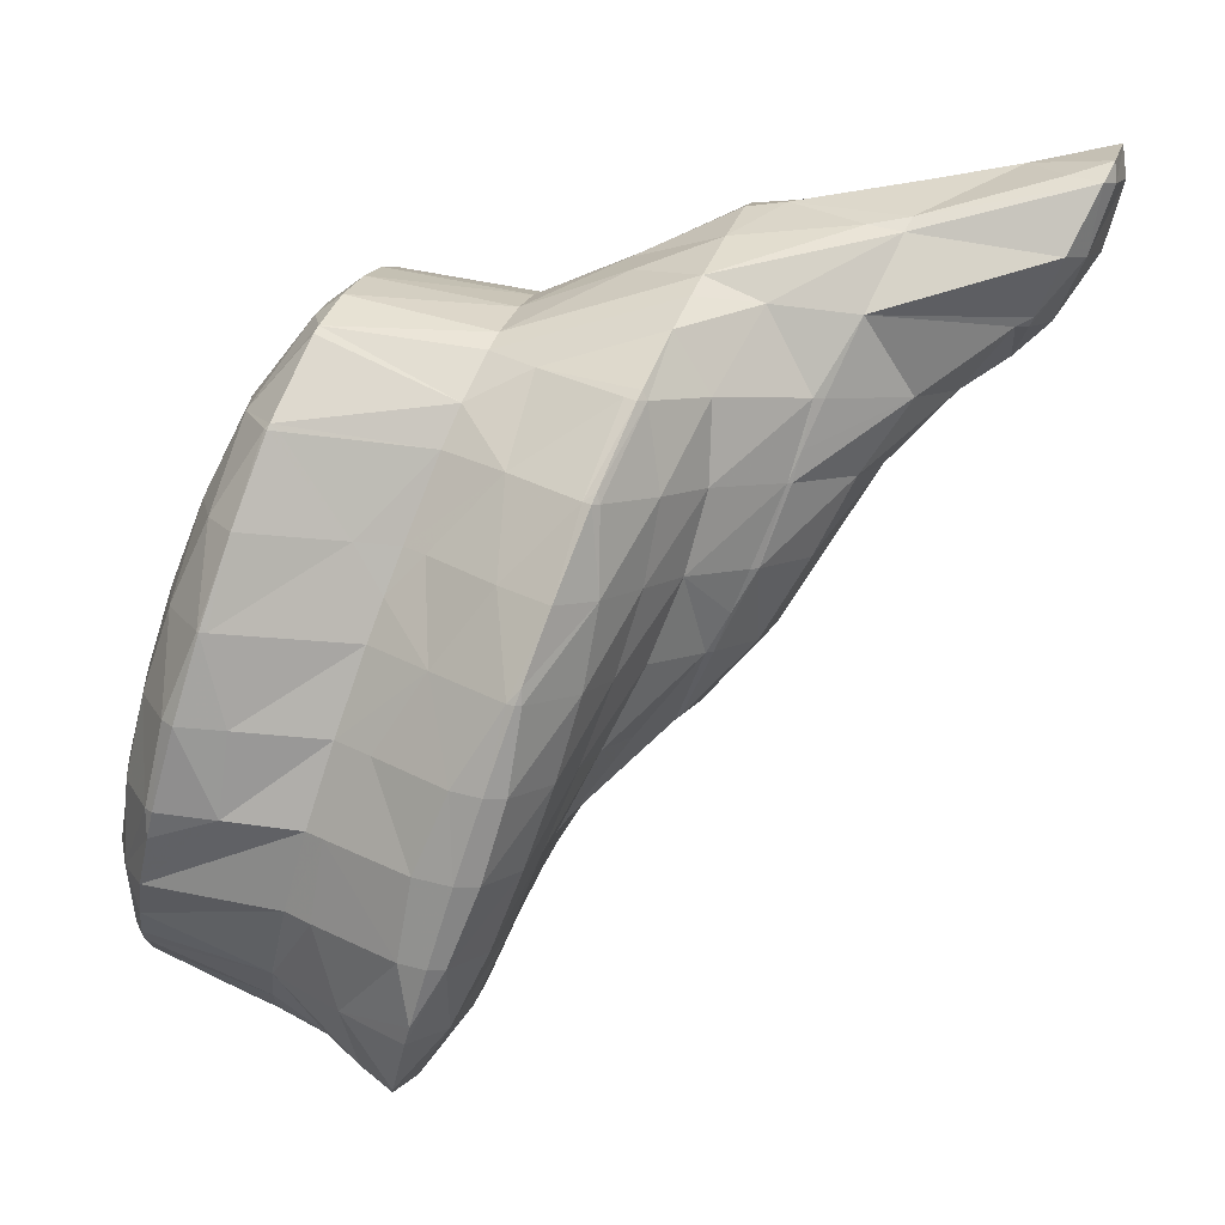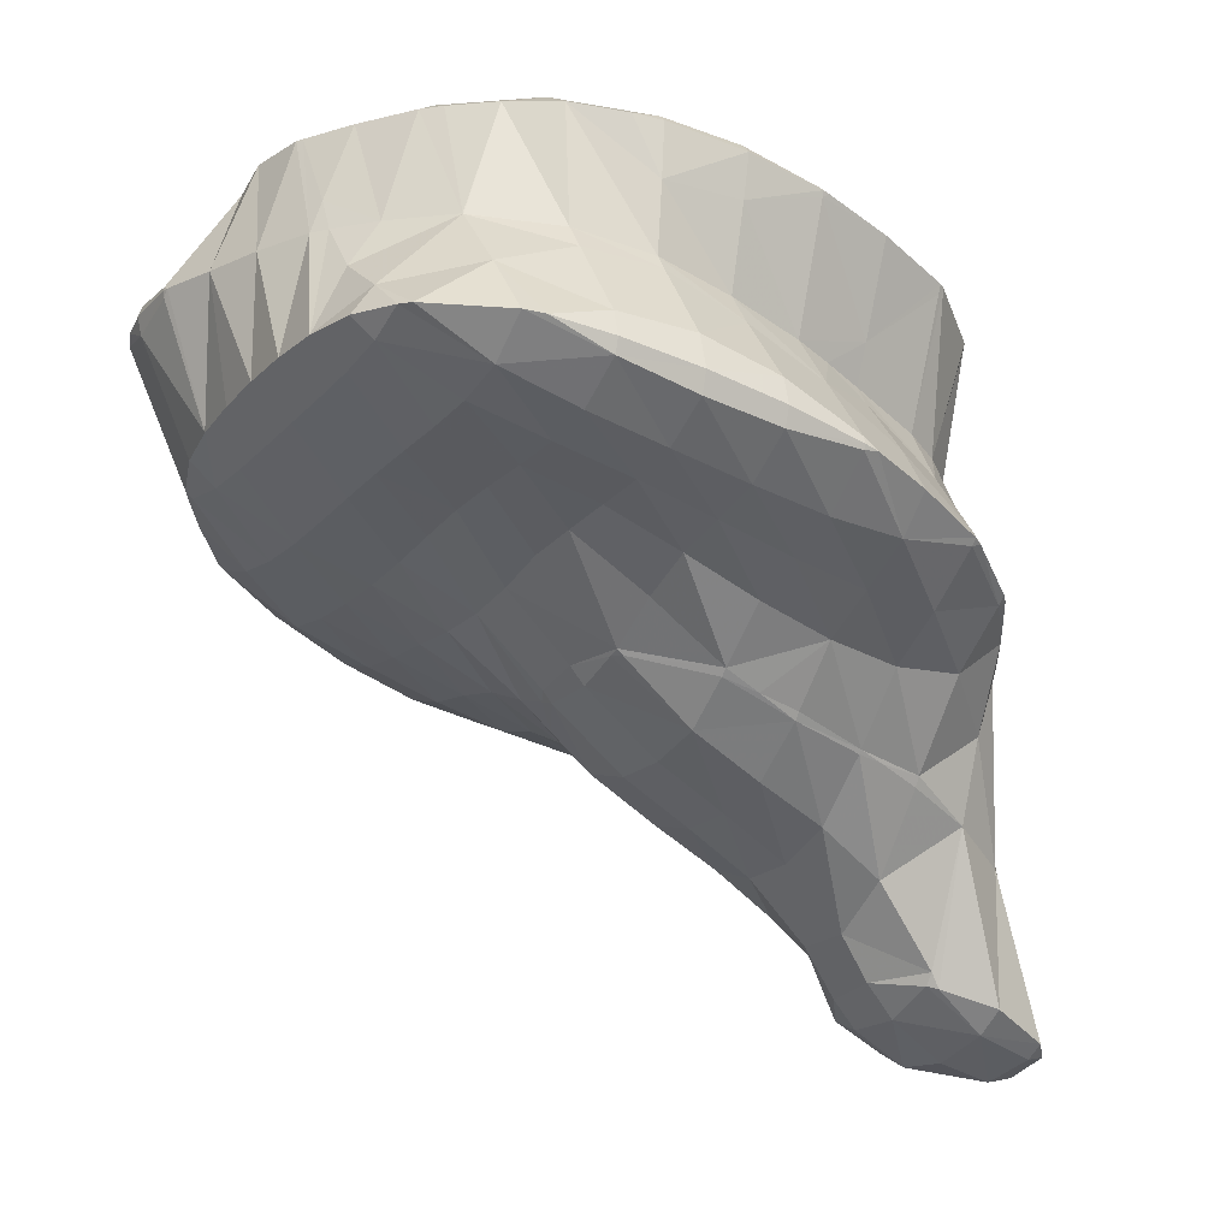
<metadata>
{"format":"obj","ext":"obj","renderer":"f3d","projection":"perspective","resolution":1024,"background":"white","views":[{"elev":21.2,"azim":82.8,"up":"+Y"},{"elev":-5.0,"azim":63.6,"up":"+Z"}]}
</metadata>
<code>
v 257.5 194.8 103.1
v 258.7 194 103.9
v 258.6 194.8 102.9
v 258.4 196.8 101.6
v 257.1 196.7 102
v 258 198.7 101.3
v 260.6 194.1 104.4
v 260.5 195.1 103.3
v 260.2 197 101.9
v 258.2 198.8 101.3
v 259.9 199 101.2
v 259.7 200 101.3
v 262 195.4 104.4
v 262.2 195.7 104.3
v 262 197.3 102.8
v 261.7 199.3 102
v 261.6 199.9 102
v 262.8 197.5 103.6
v 262.2 199.5 102.5
v 256.2 186.2 111.4
v 257.1 184.9 112.2
v 257.1 186.2 110.9
v 257.1 188.5 109.3
v 255.5 188.5 110.1
v 256.9 190.8 107.9
v 255.2 190.8 109
v 256.7 192.9 106.4
v 255.2 193 108
v 256.5 194.9 104.7
v 255.5 195.2 107.1
v 256.1 196.4 106.7
v 258.4 184 113
v 259 183.7 113.3
v 259.1 184 112.9
v 259.2 186.4 110.7
v 259.1 188.7 109.2
v 258.9 190.9 107.7
v 258.7 193 105.5
v 256.8 197.5 106.5
v 257.7 198.4 106.3
v 261 183.7 113.9
v 261 184.2 113.3
v 261.1 186.5 111.1
v 261 188.9 109.6
v 260.8 191.1 108.1
v 260.6 193.2 105.9
v 259.6 199.5 104
v 259.4 199.1 106.7
v 262.4 184.3 114.1
v 262.8 184.5 114.2
v 262.9 186.8 112
v 262.8 189.1 110.5
v 262.5 191.4 109.2
v 262.3 193.5 107.6
v 262.2 195.5 104.8
v 261.4 198.5 107.6
v 261.5 199.5 103.4
v 264.3 187 113.5
v 264.4 188.2 113.1
v 264.4 189.4 112.3
v 264.1 191.8 111.4
v 263.6 194 110.4
v 263.9 192.7 111.1
v 262.9 196.2 109.3
v 261.7 198.1 107.9
v 264.5 189.5 112.6
v 264.1 191.8 111.5
v 248.3 179 116.2
v 248.3 179 116.3
v 248.3 179 116.2
v 248.6 181.4 114.7
v 247.6 181.4 115.2
v 248.7 183.7 113.6
v 247.4 183.8 114.2
v 248.7 186.2 112.8
v 247.8 186.2 113.4
v 248.6 188.6 112.5
v 248.5 188.6 112.6
v 248.6 188.9 112.6
v 249.8 176.7 117.5
v 250 176.5 117.7
v 250 176.7 117.5
v 250.5 179 115.7
v 250.7 181.4 114.5
v 250.8 183.8 113.4
v 250.8 186.2 112.5
v 250.7 188.5 111.8
v 249.8 191.1 112
v 250.5 191 111.6
v 250.3 191.9 111.9
v 251.8 175.3 118.6
v 252.1 176.7 117.2
v 252.5 179 115.8
v 252.7 181.4 114.7
v 252.8 183.8 113.5
v 252.8 186.2 112.4
v 252.7 188.6 111.4
v 252.5 190.9 110.8
v 251.7 193.5 111.6
v 252.2 193.4 111.2
v 252.1 193.9 111.5
v 253.1 174.4 119.3
v 253.5 174.2 119.5
v 253.6 174.4 119.2
v 254.1 176.7 117.4
v 254.5 179.1 116.1
v 254.7 181.5 114.9
v 254.9 183.9 113.5
v 254.9 186.2 112
v 254.9 188.5 110.6
v 254.7 190.8 109.5
v 254.4 193.2 109.2
v 253.8 195.3 111.5
v 255.3 173.8 120.2
v 255.6 174.5 119.3
v 256.1 176.8 117.7
v 256.4 179.2 116.5
v 256.7 181.6 115.2
v 257 183.9 113.1
v 254.5 196 111.4
v 255.5 196.9 111.4
v 257.1 173.6 120.7
v 257.5 174.6 119.7
v 258 176.9 118.2
v 258.4 179.3 117.1
v 258.7 181.7 115.6
v 257.4 198.1 109.5
v 257.3 198 111.5
v 258.9 173.7 121.3
v 259.3 174.7 120.1
v 259.9 177.1 118.7
v 260.3 179.4 117.6
v 260.6 181.8 116.2
v 259.1 198.3 111.9
v 259.2 198.5 110.7
v 260.7 173.8 121.7
v 261.1 174.9 120.6
v 261.7 177.2 119.2
v 262.1 179.5 118.2
v 262.5 181.9 117
v 262.8 184.4 114.4
v 260.9 198 112.8
v 261.3 198.3 108.9
v 262.5 174 122.1
v 262.9 175 121
v 263.5 177.4 119.6
v 263.9 179.7 118.7
v 264.2 182.1 117.6
v 264.4 184.6 115.8
v 264.5 187.1 113.8
v 263.7 194.1 110.8
v 263.1 196.6 112
v 262.8 197.4 113.7
v 264.3 174.2 122.5
v 264.6 175.2 121.5
v 265.2 177.6 120.1
v 265.6 180 119.1
v 265.8 182.4 118.1
v 265.9 184.9 116.9
v 265.9 187.4 115.6
v 265.8 189.8 114.6
v 265.5 192.2 113.9
v 265.1 194.7 113.8
v 263.5 197 114.1
v 264.7 196.4 114.8
v 266 174.7 122.8
v 266.3 175.3 122.1
v 266.8 177.7 120.6
v 267.2 180.2 119.6
v 267.4 182.7 118.7
v 267.5 185.2 117.7
v 267.5 187.6 116.7
v 267.3 190.1 115.9
v 267 192.6 115.4
v 266.6 195.1 115.7
v 266.6 195.4 115.9
v 267.5 175.5 122.9
v 267.9 175.8 122.9
v 268.4 177.9 121.3
v 268.8 180.4 120.2
v 269 182.9 119.3
v 269.1 185.4 118.5
v 269 187.9 117.7
v 268.8 190.4 117.3
v 268.5 192.9 117.2
v 266.8 195.2 116
v 268.4 193.3 117.3
v 269.6 178.2 122.7
v 269.8 178.8 122.5
v 270.2 180.7 121.5
v 270.4 183.1 120.6
v 270.4 185.7 119.9
v 270.3 188.2 119.4
v 269.6 190.6 118.6
v 270.3 188.7 119.5
v 268.6 193 117.4
v 270.2 180.7 122
v 270.5 183.2 121.3
v 270.5 185.7 120.5
v 270.4 188.2 119.6
v 248.3 179 116.3
v 248 181.8 117.6
v 248.1 184.2 116.7
v 248.3 186.5 115
v 248.5 188.7 112.8
v 249 177.2 121.6
v 249.1 177 121.7
v 248.5 179.7 120.6
v 248.3 182.1 119.7
v 248.7 184.6 119
v 249.5 187 118.3
v 249.6 187.3 118.3
v 249.9 189.2 115.9
v 250.2 191.2 113
v 250.2 174.8 122.7
v 250.6 174.2 123
v 251.1 174.7 121.4
v 250.8 189.5 117.8
v 251.5 190.5 117.6
v 251.7 191.7 115.6
v 252 193.6 112.2
v 252.3 172.8 124
v 252.6 192 117.4
v 253.3 192.9 117.2
v 253.5 194.1 114.7
v 253 172.5 124.3
v 254.1 172.5 124.6
v 254.2 172.5 124
v 255 194.6 117.2
v 255 194.6 117.1
v 255.4 196.3 112.8
v 255.9 172.7 125.1
v 256 172.7 124.9
v 255.1 194.6 117.2
v 256.8 195.4 117.4
v 257.1 196.7 114.4
v 256.1 172.7 125.1
v 257.8 173.5 125.4
v 258.6 195.9 117.9
v 258.9 196.9 115.2
v 259.7 174.3 125.7
v 260.4 196 118.5
v 260.7 197.1 115.4
v 261.5 175.2 126
v 262.2 195.8 119.2
v 262.7 197.1 114.8
v 263.8 175.5 124.7
v 262.1 175.6 126
v 263.4 176.6 126.1
v 262.9 195.5 119.5
v 264.3 195.4 118.4
v 264.1 194.4 120.4
v 265.8 175.5 123.7
v 265.3 178.3 126.1
v 265.3 178.3 126.1
v 265.3 178.3 126.1
v 265.5 190.9 122.1
v 266.1 190.9 121.6
v 265.9 189.7 122.7
v 266.2 193.2 119.4
v 264.7 193.3 121
v 266.5 195.2 116.3
v 267.6 178.2 124.3
v 266.7 180.9 125.7
v 267.5 180.9 125
v 267.6 183.5 124.6
v 267.1 183.5 125
v 267.8 185.9 123.2
v 266.8 186 124.2
v 268.1 188.4 121.7
v 266.3 188.5 123.2
v 268.2 190.8 119.9
v 268.4 193 117.7
v 269.8 180.8 122.8
v 269.9 183.3 122.4
v 270.1 185.8 121.4
v 270.3 188.3 119.8
v 249.1 177.3 121.7
v 249.1 179.8 121.8
v 249.2 182.4 121.4
v 249.3 184.8 120.5
v 249.6 187.1 118.6
v 250.6 174.9 123.4
v 250.6 177.6 123.8
v 250.6 180.2 123.9
v 250.6 182.7 123.7
v 250.6 185.3 123.5
v 250.7 187.7 122.5
v 251.1 189.8 119.6
v 252.1 175.2 125.2
v 252 177.9 125.8
v 251.7 180.5 125.9
v 252 179.7 126.2
v 251.1 182.9 124.9
v 250.7 185.3 123.9
v 250.8 187.8 123
v 251.4 190.3 122.3
v 252.4 192.8 121.7
v 252.4 192.9 121.7
v 254 172.7 125
v 253.6 175.5 127.1
v 252.6 178 126.9
v 253.5 176.5 127.6
v 254.2 195.1 121.4
v 255.9 172.7 125.2
v 254.6 175.7 128.2
v 255.1 175.4 128.5
v 254.5 195.3 121.5
v 256 196.1 121.7
v 256.9 175.3 129
v 257.8 196.6 122.1
v 258.7 175.8 129.4
v 259.6 196.8 122.7
v 261.3 175.7 127
v 258.9 175.9 129.4
v 260.6 176.9 129.6
v 261.4 196.8 123.4
v 262.4 178.2 129.7
v 262.9 196.4 124.1
v 263.2 196.2 124.2
v 263 178.7 129.7
v 264.3 179.9 129.7
v 265.6 191.2 123.5
v 265 194.1 125.3
v 264.9 194.3 125.5
v 265.5 181.4 129.6
v 266.2 183.1 129.3
v 266.8 183.8 127.3
v 266.8 186.4 127
v 266.6 189.1 127.4
v 265.9 191.7 126.7
v 266.6 189.4 127.5
v 265 194.2 125.6
v 266.5 184 129.1
v 266.8 186.6 128.4
v 266.6 189.2 127.6
v 251.9 180.5 126.2
v 252 183.1 126
v 252 185.6 125.5
v 252.1 188.1 124.7
v 252.2 190.5 123.5
v 252.4 192.8 121.8
v 253.4 178.2 127.9
v 253.5 180.8 127.7
v 253.6 183.3 127.2
v 253.7 185.8 126.6
v 253.8 188.3 125.7
v 253.9 190.7 124.7
v 254 193.1 123.4
v 255.1 175.7 128.6
v 255.1 178.4 128.9
v 255.2 180.9 128.6
v 255.3 183.5 128
v 255.5 186 127.3
v 255.6 188.5 126.5
v 255.6 190.9 125.5
v 255.7 193.3 124.3
v 255.9 195.6 122.4
v 256.8 175.9 129.2
v 256.8 178.5 129.5
v 257 181.1 129.2
v 257.1 183.6 128.6
v 257.2 186.1 127.9
v 257.3 188.6 127.1
v 257.4 191.1 126.1
v 257.5 193.5 124.9
v 257.7 195.8 123.2
v 258.7 175.9 129.4
v 258.6 178.6 129.9
v 258.7 181.2 129.7
v 258.9 183.7 129.1
v 259 186.3 128.4
v 259.1 188.8 127.6
v 259.2 191.3 126.6
v 259.3 193.7 125.5
v 259.5 196 123.8
v 260.5 178.7 130
v 260.5 181.3 130
v 260.6 183.8 129.5
v 260.8 186.4 128.8
v 260.9 188.9 128
v 261 191.5 127.1
v 261.1 193.9 125.9
v 261.3 196.2 124.1
v 262.4 178.7 129.9
v 262.3 181.4 130.2
v 262.4 183.9 129.8
v 262.5 186.5 129.2
v 262.7 189.1 128.4
v 262.8 191.6 127.4
v 262.9 194.1 126.1
v 264.2 181.4 130
v 264.2 184 129.9
v 264.4 186.6 129.3
v 264.5 189.2 128.4
v 264.7 191.7 127.2
v 264.9 194.2 125.7
v 266.2 184 129.3
v 266.3 186.6 128.7
v 266.5 189.2 127.7
g foo
f 3 2 1
f 4 3 1
f 5 4 1
f 4 5 6
f 3 8 7
f 2 3 7
f 8 4 9
f 8 3 4
f 10 4 6
f 11 4 10
f 9 4 11
f 11 10 12
f 8 13 7
f 13 15 14
f 8 15 13
f 9 15 8
f 15 11 16
f 15 9 11
f 16 11 12
f 17 16 12
f 15 18 14
f 15 16 19
f 18 15 19
f 16 17 19
f 22 21 20
f 23 22 20
f 24 23 20
f 25 23 24
f 26 25 24
f 27 25 26
f 28 27 26
f 29 27 28
f 30 29 28
f 29 30 31
f 34 33 32
f 21 34 32
f 22 34 21
f 35 34 22
f 35 23 36
f 35 22 23
f 36 25 37
f 36 23 25
f 37 27 38
f 37 25 27
f 38 1 2
f 38 29 1
f 38 27 29
f 39 29 31
f 39 1 29
f 39 5 1
f 5 39 40
f 6 5 40
f 34 42 41
f 33 34 41
f 42 35 43
f 42 34 35
f 43 36 44
f 43 35 36
f 44 37 45
f 44 36 37
f 45 38 46
f 45 37 38
f 2 7 38
f 7 46 38
f 6 47 10
f 6 48 47
f 6 40 48
f 12 10 47
f 42 49 41
f 49 51 50
f 42 51 49
f 43 51 42
f 51 44 52
f 51 43 44
f 52 45 53
f 52 44 45
f 53 46 54
f 53 45 46
f 55 7 13
f 55 46 7
f 55 54 46
f 13 14 55
f 57 47 56
f 47 48 56
f 17 12 47
f 57 17 47
f 51 58 50
f 58 60 59
f 51 60 58
f 52 60 51
f 60 53 61
f 60 52 53
f 63 54 62
f 61 54 63
f 53 54 61
f 54 55 64
f 62 54 64
f 14 64 55
f 18 64 14
f 65 64 18
f 56 19 57
f 65 19 56
f 18 19 65
f 19 17 57
f 60 66 59
f 60 61 67
f 66 60 67
f 61 63 67
f 70 69 68
f 71 70 68
f 72 71 68
f 73 71 72
f 74 73 72
f 75 73 74
f 76 75 74
f 77 75 76
f 78 77 76
f 77 78 79
f 82 81 80
f 69 82 80
f 70 82 69
f 83 82 70
f 83 71 84
f 83 70 71
f 84 73 85
f 84 71 73
f 85 75 86
f 85 73 75
f 86 77 87
f 86 75 77
f 88 77 79
f 89 77 88
f 87 77 89
f 89 88 90
f 82 92 91
f 81 82 91
f 92 83 93
f 92 82 83
f 93 84 94
f 93 83 84
f 94 85 95
f 94 84 85
f 95 86 96
f 95 85 86
f 96 87 97
f 96 86 87
f 97 89 98
f 97 87 89
f 99 89 90
f 100 89 99
f 98 89 100
f 100 99 101
f 104 103 102
f 91 104 102
f 92 104 91
f 105 104 92
f 105 93 106
f 105 92 93
f 106 94 107
f 106 93 94
f 107 95 108
f 107 94 95
f 108 96 109
f 108 95 96
f 109 97 110
f 109 96 97
f 110 98 111
f 110 97 98
f 111 100 112
f 111 98 100
f 112 100 101
f 113 112 101
f 104 115 114
f 103 104 114
f 115 105 116
f 115 104 105
f 116 106 117
f 116 105 106
f 117 107 118
f 117 106 107
f 118 108 119
f 118 107 108
f 119 20 21
f 119 109 20
f 119 108 109
f 24 20 110
f 20 109 110
f 26 24 111
f 24 110 111
f 28 26 112
f 26 111 112
f 120 112 113
f 120 28 112
f 120 30 28
f 30 120 121
f 31 30 121
f 115 123 122
f 114 115 122
f 123 116 124
f 123 115 116
f 124 117 125
f 124 116 117
f 125 118 126
f 125 117 118
f 126 32 33
f 126 119 32
f 126 118 119
f 21 32 119
f 31 127 39
f 31 128 127
f 31 121 128
f 40 39 127
f 123 130 129
f 122 123 129
f 130 124 131
f 130 123 124
f 131 125 132
f 131 124 125
f 132 126 133
f 132 125 126
f 33 41 126
f 41 133 126
f 135 127 134
f 127 128 134
f 48 40 127
f 135 48 127
f 130 137 136
f 129 130 136
f 137 131 138
f 137 130 131
f 138 132 139
f 138 131 132
f 139 133 140
f 139 132 133
f 141 41 49
f 141 133 41
f 141 140 133
f 49 50 141
f 143 135 142
f 135 134 142
f 56 48 135
f 143 56 135
f 137 145 144
f 136 137 144
f 145 138 146
f 145 137 138
f 146 139 147
f 146 138 139
f 147 140 148
f 147 139 140
f 148 141 149
f 148 140 141
f 150 50 58
f 150 141 50
f 150 149 141
f 58 59 150
f 63 62 151
f 62 64 151
f 64 152 151
f 142 153 143
f 65 143 153
f 152 65 153
f 65 152 64
f 65 56 143
f 145 155 154
f 144 145 154
f 155 146 156
f 155 145 146
f 156 147 157
f 156 146 147
f 157 148 158
f 157 147 148
f 158 149 159
f 158 148 149
f 159 150 160
f 159 149 150
f 161 59 66
f 161 150 59
f 161 160 150
f 66 67 161
f 67 162 161
f 151 67 63
f 151 162 67
f 151 163 162
f 165 152 164
f 163 152 165
f 151 152 163
f 152 153 164
f 155 167 166
f 154 155 166
f 167 156 168
f 167 155 156
f 168 157 169
f 168 156 157
f 169 158 170
f 169 157 158
f 170 159 171
f 170 158 159
f 171 160 172
f 171 159 160
f 172 161 173
f 172 160 161
f 173 162 174
f 173 161 162
f 174 163 175
f 174 162 163
f 175 163 165
f 176 175 165
f 167 177 166
f 177 179 178
f 167 179 177
f 168 179 167
f 179 169 180
f 179 168 169
f 180 170 181
f 180 169 170
f 181 171 182
f 181 170 171
f 182 172 183
f 182 171 172
f 183 173 184
f 183 172 173
f 184 174 185
f 184 173 174
f 187 175 186
f 185 175 187
f 174 175 185
f 175 176 186
f 179 188 178
f 188 190 189
f 179 190 188
f 180 190 179
f 190 181 191
f 190 180 181
f 191 182 192
f 191 181 182
f 192 183 193
f 192 182 183
f 195 184 194
f 193 184 195
f 183 184 193
f 184 185 196
f 194 184 196
f 185 187 196
f 190 197 189
f 190 191 198
f 197 190 198
f 191 192 199
f 198 191 199
f 192 193 200
f 199 192 200
f 193 195 200
f 68 69 201
f 72 68 201
f 202 72 201
f 74 72 202
f 203 74 202
f 76 74 203
f 204 76 203
f 78 76 204
f 205 78 204
f 79 78 205
f 81 207 206
f 80 81 206
f 80 201 69
f 80 208 201
f 80 206 208
f 202 201 209
f 201 208 209
f 203 202 210
f 202 209 210
f 204 203 211
f 203 210 211
f 213 211 212
f 213 204 211
f 213 205 204
f 79 214 88
f 205 214 79
f 213 214 205
f 90 88 214
f 217 216 215
f 207 217 215
f 207 91 217
f 207 81 91
f 218 213 212
f 220 218 219
f 220 213 218
f 220 214 213
f 90 221 99
f 214 221 90
f 220 221 214
f 101 99 221
f 102 216 217
f 103 216 102
f 222 216 103
f 91 102 217
f 223 220 219
f 225 223 224
f 225 220 223
f 225 221 220
f 113 101 221
f 225 113 221
f 228 227 226
f 222 228 226
f 222 114 228
f 222 103 114
f 230 225 229
f 225 224 229
f 113 231 120
f 225 231 113
f 230 231 225
f 121 120 231
f 228 233 232
f 227 228 232
f 114 122 228
f 122 233 228
f 234 230 229
f 236 234 235
f 236 230 234
f 236 231 230
f 128 121 231
f 236 128 231
f 233 237 232
f 122 237 233
f 122 238 237
f 122 129 238
f 240 236 239
f 236 235 239
f 134 128 236
f 240 134 236
f 136 238 129
f 136 241 238
f 243 240 242
f 240 239 242
f 142 134 240
f 243 142 240
f 144 241 136
f 144 244 241
f 246 243 245
f 243 242 245
f 153 142 243
f 246 153 243
f 248 154 247
f 244 154 248
f 144 154 244
f 248 247 249
f 252 251 250
f 251 165 164
f 250 251 164
f 246 250 164
f 245 250 246
f 164 153 246
f 154 166 253
f 247 154 253
f 247 254 249
f 247 255 254
f 247 253 255
f 254 255 256
f 259 258 257
f 258 260 257
f 260 261 257
f 260 252 261
f 260 251 252
f 260 262 251
f 176 165 251
f 262 176 251
f 166 177 253
f 178 253 177
f 263 253 178
f 255 253 263
f 255 264 256
f 255 265 264
f 255 263 265
f 265 266 264
f 266 267 264
f 266 268 267
f 268 269 267
f 268 270 269
f 270 271 269
f 270 259 271
f 270 258 259
f 270 272 258
f 260 272 273
f 260 258 272
f 186 273 187
f 262 273 186
f 260 273 262
f 186 176 262
f 178 188 263
f 189 263 188
f 274 263 189
f 265 263 274
f 266 274 275
f 266 265 274
f 268 275 276
f 268 266 275
f 270 276 277
f 270 268 276
f 194 277 195
f 272 277 194
f 270 277 272
f 194 196 273
f 272 194 273
f 196 187 273
f 189 197 274
f 197 198 275
f 274 197 275
f 198 199 276
f 275 198 276
f 199 200 277
f 276 199 277
f 200 195 277
f 206 207 278
f 208 206 278
f 279 208 278
f 209 208 279
f 280 209 279
f 210 209 280
f 281 210 280
f 211 210 281
f 282 211 281
f 212 211 282
f 215 216 283
f 215 278 207
f 283 278 215
f 284 278 283
f 279 284 285
f 279 278 284
f 280 285 286
f 280 279 285
f 281 286 287
f 281 280 286
f 282 287 288
f 282 281 287
f 212 289 218
f 282 289 212
f 288 289 282
f 219 218 289
f 216 222 290
f 283 216 290
f 284 290 291
f 284 283 290
f 285 293 292
f 285 291 293
f 285 284 291
f 286 285 294
f 285 292 294
f 287 286 295
f 286 294 295
f 288 287 296
f 287 295 296
f 289 288 297
f 288 296 297
f 297 219 289
f 297 223 219
f 297 298 223
f 223 298 299
f 224 223 299
f 226 227 300
f 226 290 222
f 300 290 226
f 301 290 300
f 291 303 302
f 291 301 303
f 291 290 301
f 293 291 302
f 224 304 229
f 224 299 304
f 227 232 305
f 300 227 305
f 301 307 306
f 301 305 307
f 301 300 305
f 303 301 306
f 229 304 234
f 304 308 234
f 234 308 309
f 235 234 309
f 232 237 305
f 238 305 237
f 238 307 305
f 238 310 307
f 235 311 239
f 235 309 311
f 241 310 238
f 241 312 310
f 239 313 242
f 239 311 313
f 315 244 314
f 312 244 315
f 241 244 312
f 315 314 316
f 242 317 245
f 242 313 317
f 244 248 314
f 249 314 248
f 249 316 314
f 249 318 316
f 250 319 252
f 319 320 252
f 245 317 319
f 250 245 319
f 254 321 318
f 249 254 318
f 256 322 254
f 322 321 254
f 259 257 323
f 257 261 323
f 261 324 323
f 261 325 324
f 252 325 261
f 320 325 252
f 264 326 322
f 256 264 322
f 326 328 327
f 326 267 328
f 326 264 267
f 267 269 328
f 269 329 328
f 269 271 329
f 271 330 329
f 271 259 323
f 330 271 323
f 331 330 323
f 332 330 331
f 323 324 333
f 331 323 333
f 324 325 333
f 328 334 327
f 328 329 335
f 334 328 335
f 329 330 336
f 335 329 336
f 330 332 336
f 292 293 337
f 294 292 337
f 338 294 337
f 295 294 338
f 339 295 338
f 296 295 339
f 340 296 339
f 297 296 340
f 341 297 340
f 298 297 341
f 342 298 341
f 299 298 342
f 302 303 343
f 302 337 293
f 343 337 302
f 344 337 343
f 338 344 345
f 338 337 344
f 339 345 346
f 339 338 345
f 340 346 347
f 340 339 346
f 341 347 348
f 341 340 347
f 342 348 349
f 342 341 348
f 304 299 342
f 349 304 342
f 306 307 350
f 306 343 303
f 350 343 306
f 351 343 350
f 344 351 352
f 344 343 351
f 345 352 353
f 345 344 352
f 346 353 354
f 346 345 353
f 347 354 355
f 347 346 354
f 348 355 356
f 348 347 355
f 349 356 357
f 349 348 356
f 304 358 308
f 349 358 304
f 357 358 349
f 309 308 358
f 307 310 359
f 350 307 359
f 351 359 360
f 351 350 359
f 352 360 361
f 352 351 360
f 353 361 362
f 353 352 361
f 354 362 363
f 354 353 362
f 355 363 364
f 355 354 363
f 356 364 365
f 356 355 364
f 357 365 366
f 357 356 365
f 358 366 367
f 358 357 366
f 311 309 358
f 367 311 358
f 310 312 368
f 359 310 368
f 360 368 369
f 360 359 368
f 361 369 370
f 361 360 369
f 362 370 371
f 362 361 370
f 363 371 372
f 363 362 371
f 364 372 373
f 364 363 372
f 365 373 374
f 365 364 373
f 366 374 375
f 366 365 374
f 367 375 376
f 367 366 375
f 313 311 367
f 376 313 367
f 312 315 368
f 316 368 315
f 377 368 316
f 369 368 377
f 370 377 378
f 370 369 377
f 371 378 379
f 371 370 378
f 372 379 380
f 372 371 379
f 373 380 381
f 373 372 380
f 374 381 382
f 374 373 381
f 375 382 383
f 375 374 382
f 376 383 384
f 376 375 383
f 317 313 376
f 384 317 376
f 316 318 385
f 377 316 385
f 378 385 386
f 378 377 385
f 379 386 387
f 379 378 386
f 380 387 388
f 380 379 387
f 381 388 389
f 381 380 388
f 382 389 390
f 382 381 389
f 383 390 391
f 383 382 390
f 319 391 320
f 384 391 319
f 383 391 384
f 319 317 384
f 318 321 385
f 322 385 321
f 392 385 322
f 386 385 392
f 387 392 393
f 387 386 392
f 388 393 394
f 388 387 393
f 389 394 395
f 389 388 394
f 390 395 396
f 390 389 395
f 391 396 397
f 391 390 396
f 325 320 391
f 397 325 391
f 322 326 392
f 327 392 326
f 398 392 327
f 393 392 398
f 394 398 399
f 394 393 398
f 395 399 400
f 395 394 399
f 331 400 332
f 396 400 331
f 395 400 396
f 331 333 397
f 396 331 397
f 333 325 397
f 327 334 398
f 334 335 399
f 398 334 399
f 335 336 400
f 399 335 400
f 336 332 400
g

</code>
